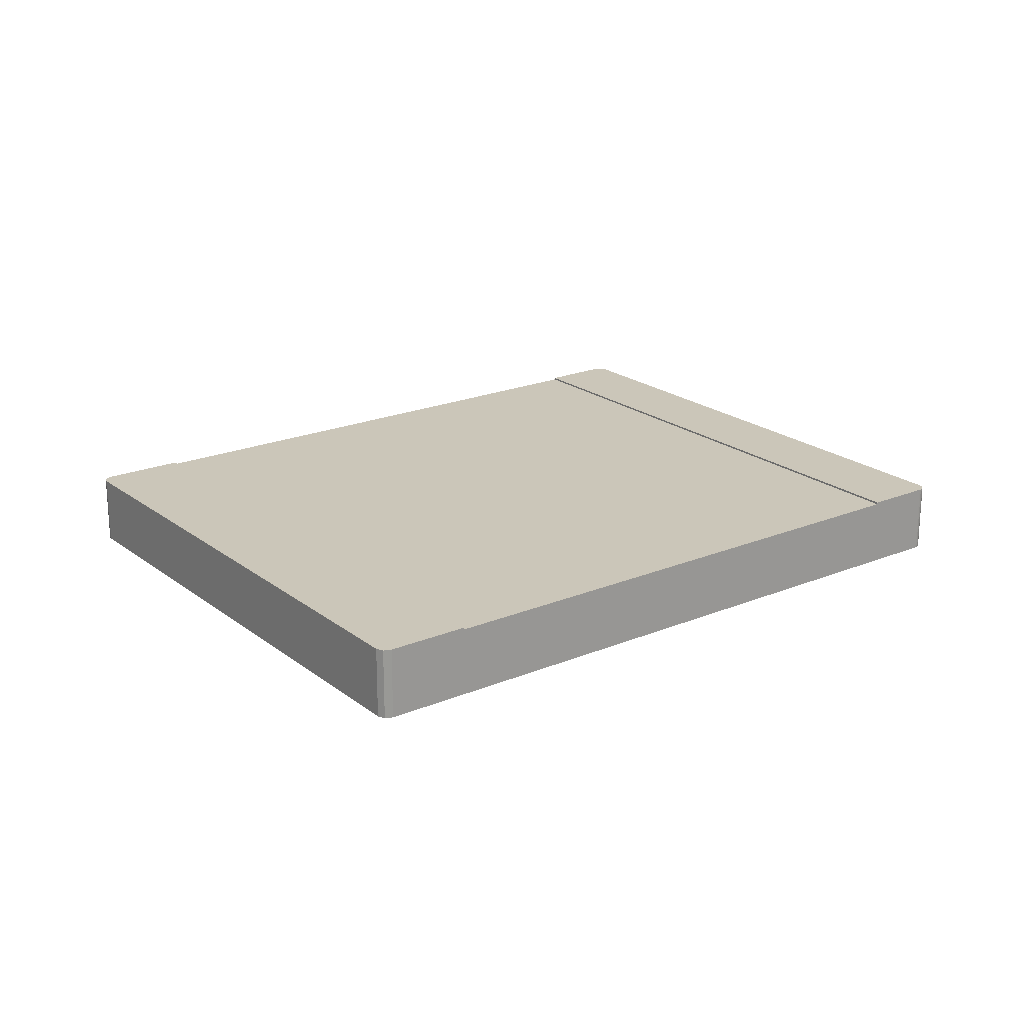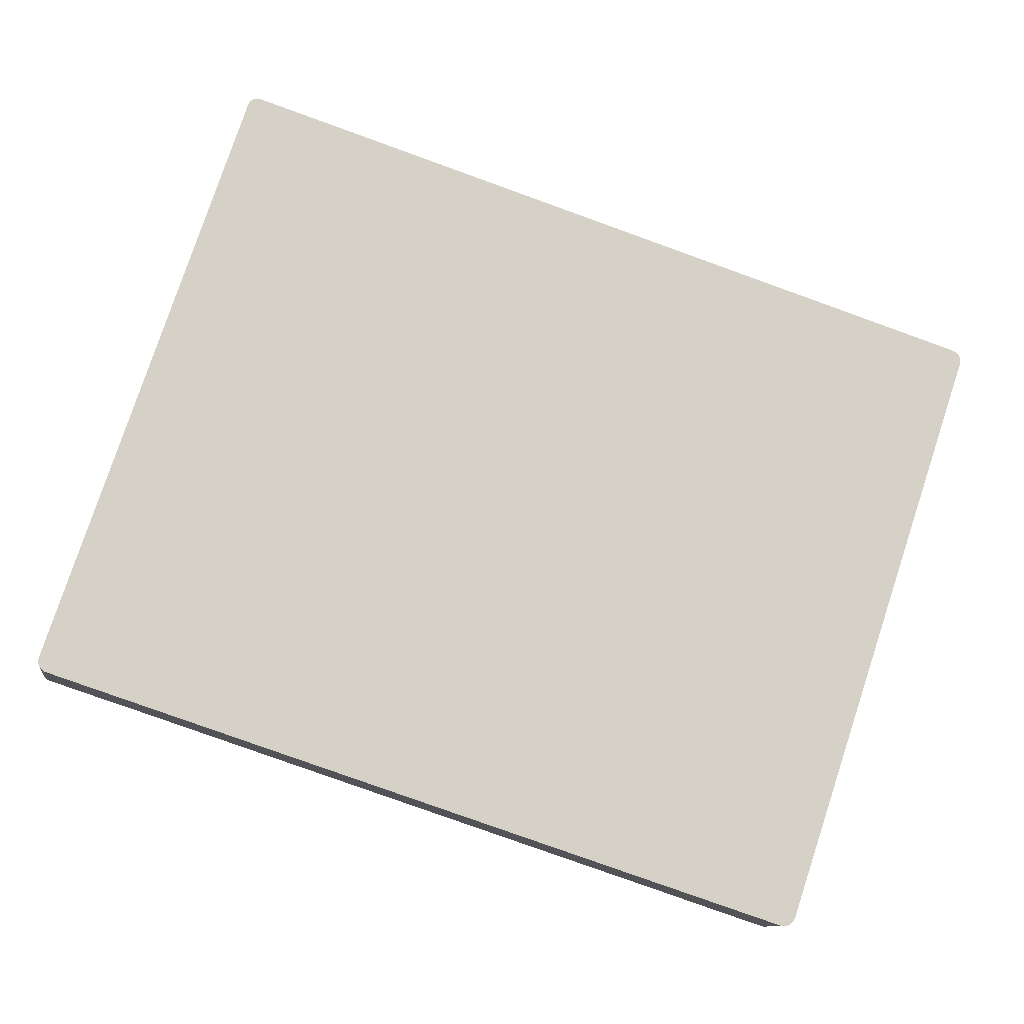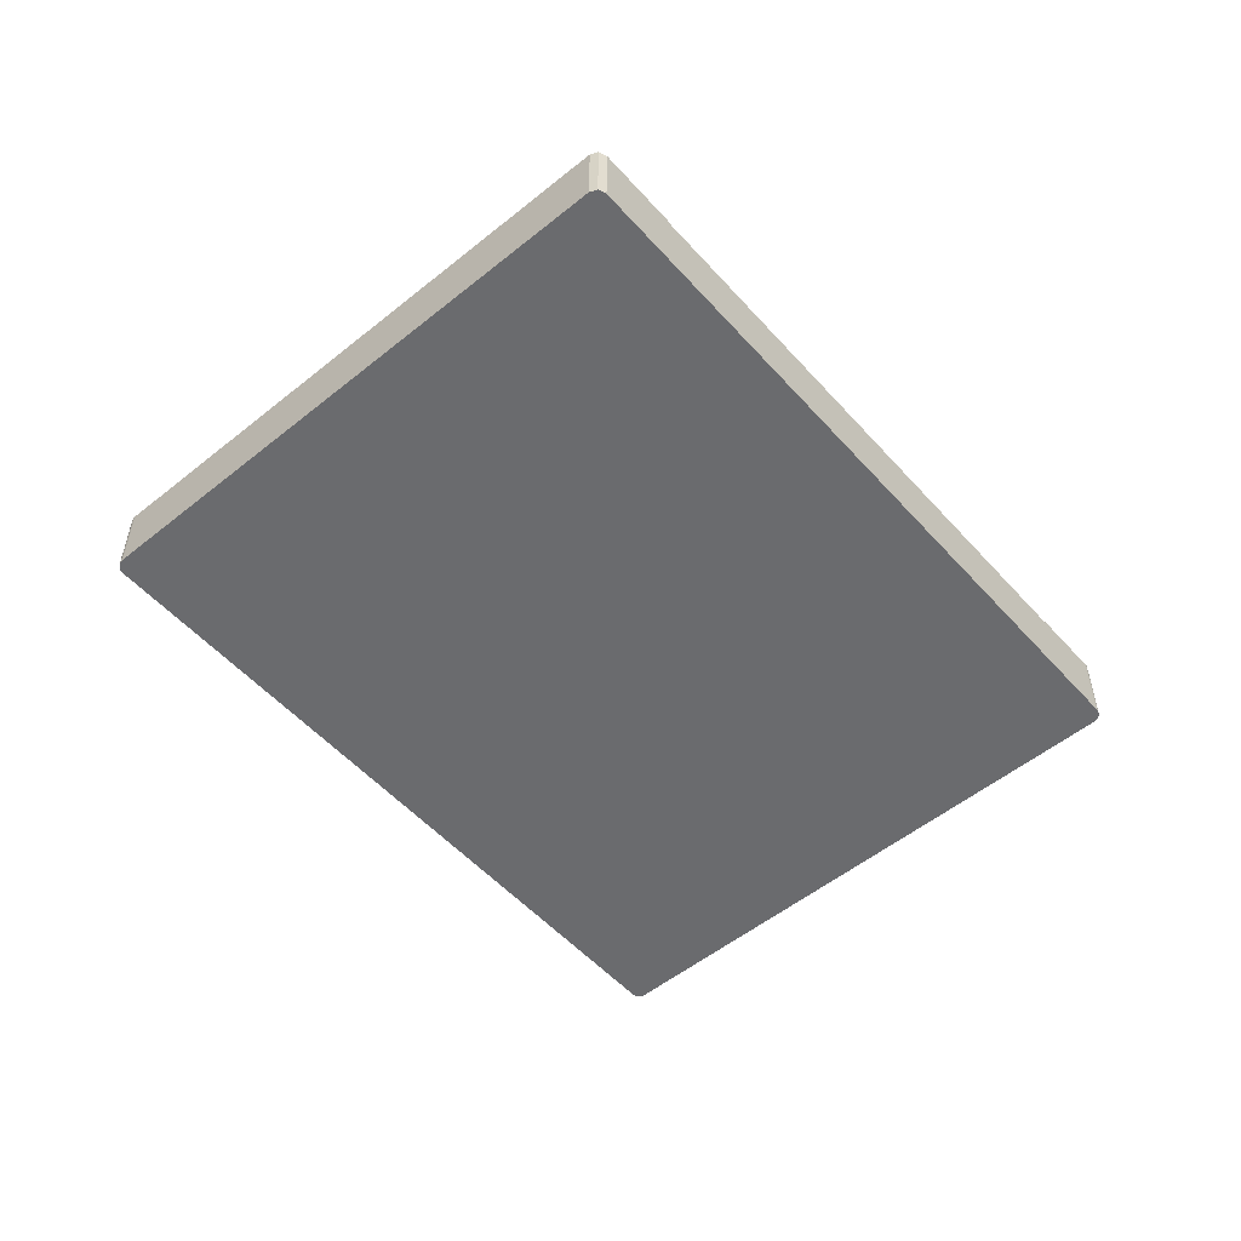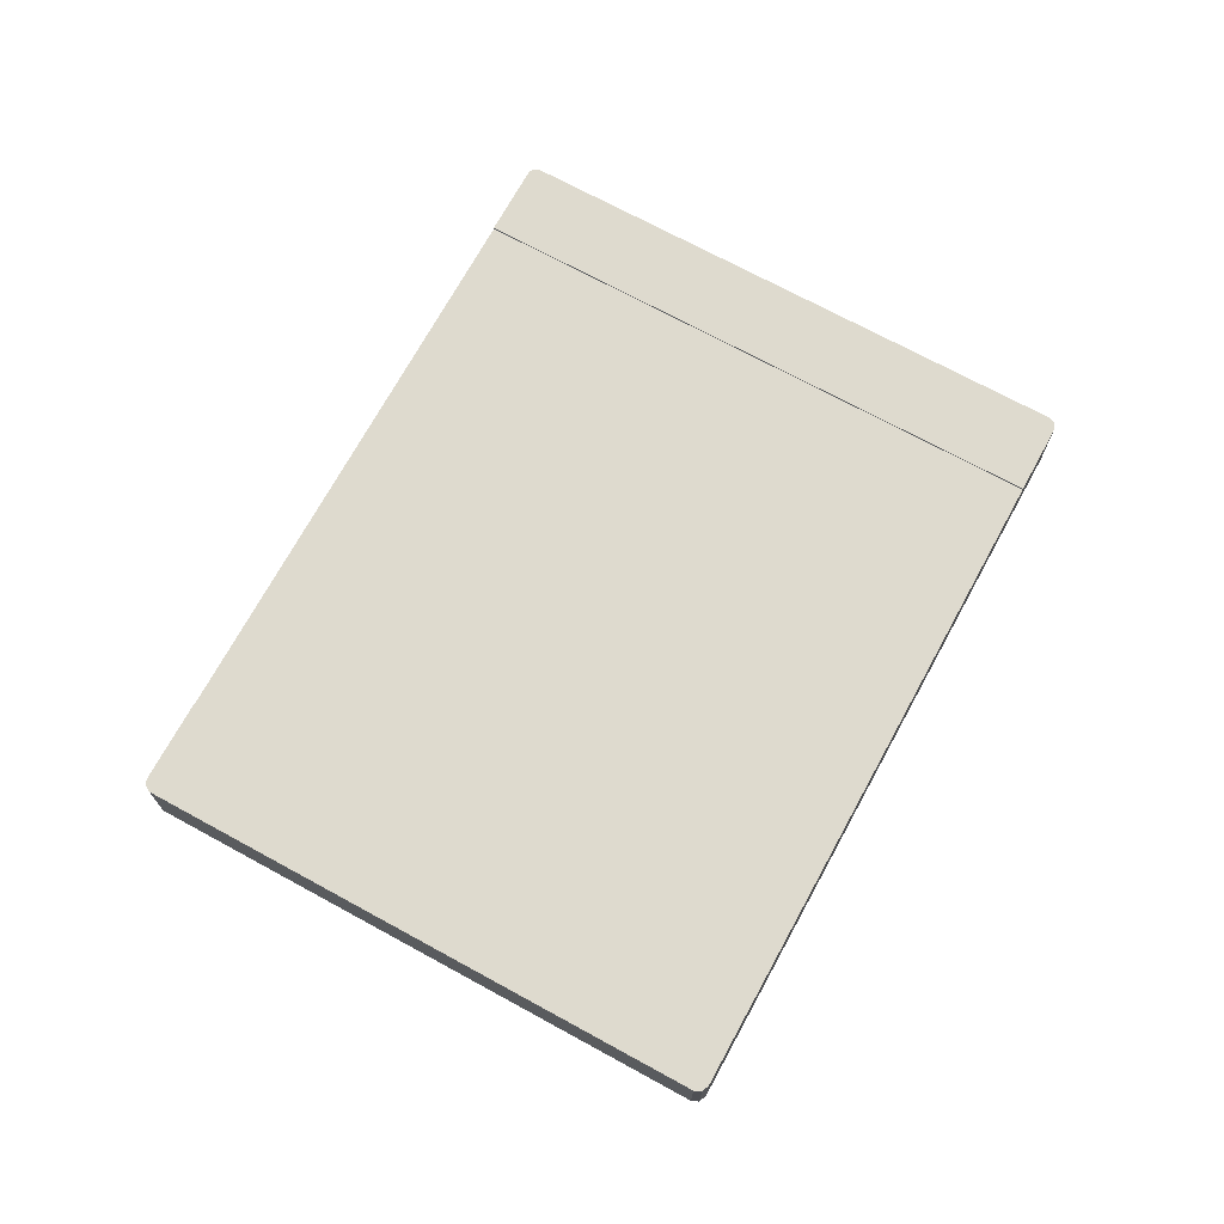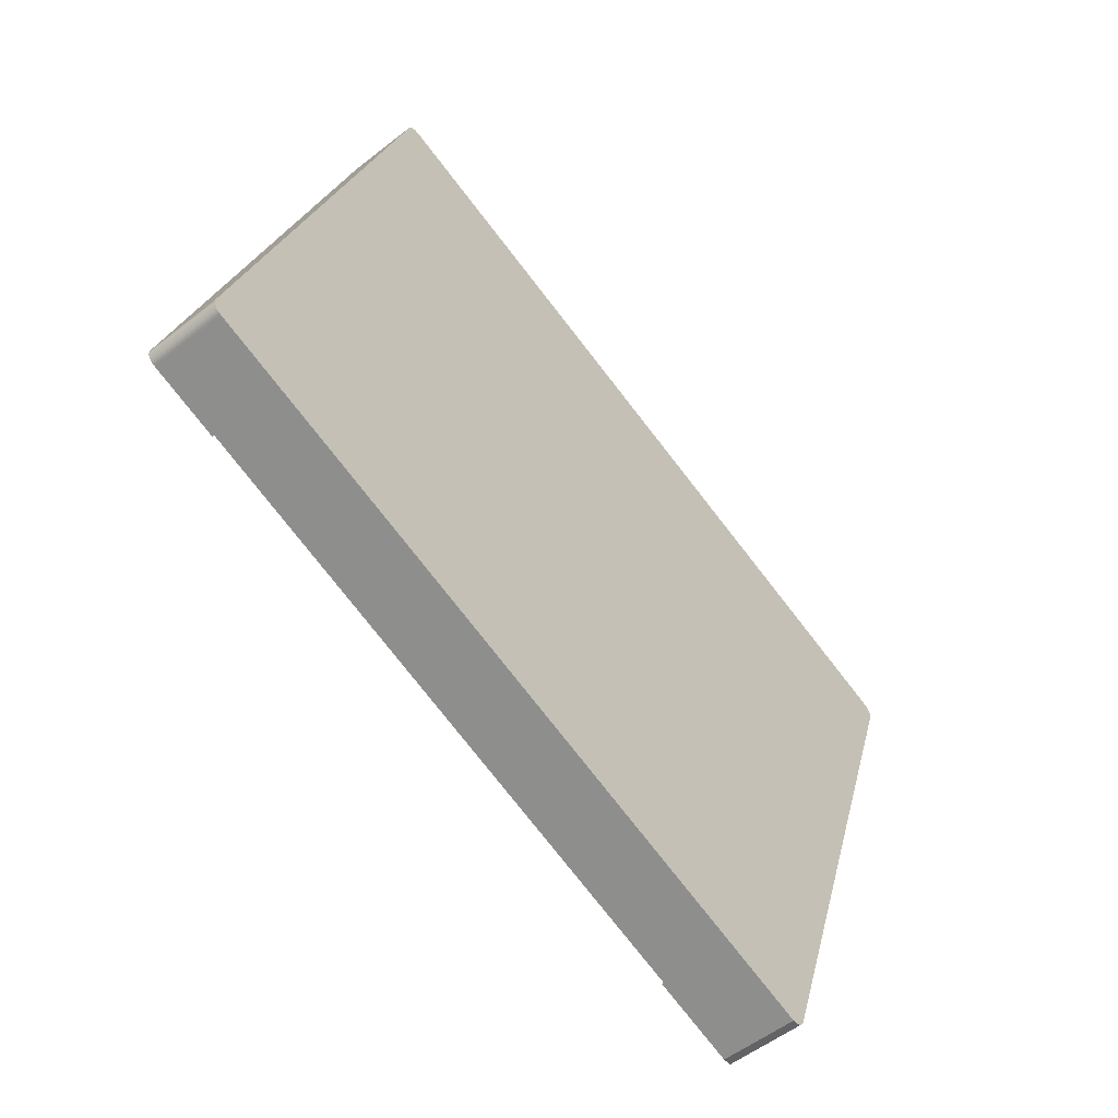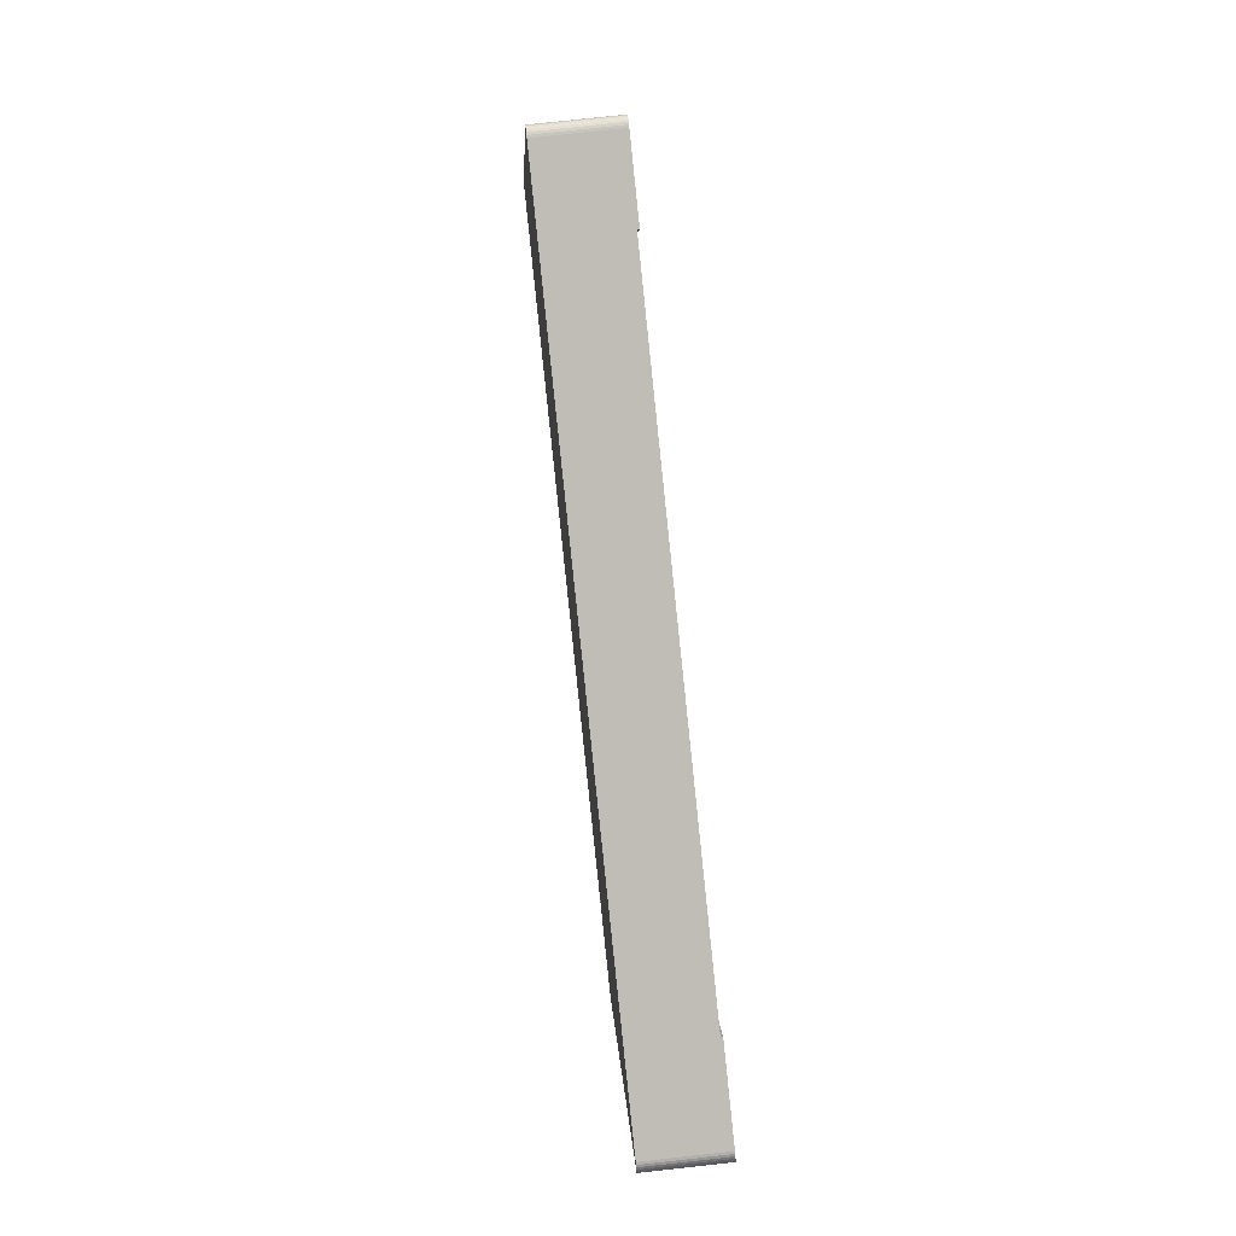
<metadata>
{"format":"obj","ext":"obj","renderer":"f3d","projection":"perspective","resolution":1024,"background":"white","views":[{"elev":21.0,"azim":161.7,"up":"+Y"},{"elev":-10.5,"azim":-7.8,"up":"+Z"},{"elev":-53.4,"azim":149.1,"up":"+Y"},{"elev":71.2,"azim":137.0,"up":"+Y"},{"elev":-53.1,"azim":-49.7,"up":"+Z"},{"elev":76.5,"azim":83.7,"up":"+Z"}]}
</metadata>
<code>
v  96.87 11.2 -33.59
v  110.6 11.2 -37.67
v  109.3 11.2 -37.74
v  126.3 11.2 55.02
v  111.4 11.2 -36.74
v  139.8 11.2 48.73
v  139.9 11.2 49.05
v  139.9 11.2 49.38
v  139.8 11.2 49.7
v  139.7 11.2 50
v  139.5 11.2 50.3
v  139.3 11.2 50.55
v  139 11.2 50.75
v  138.7 11.2 50.9
v  126.3 -3.369e-15 55.02
v  138.7 -3.116e-15 50.9
v  139 -3.108e-15 50.75
v  139.3 -3.095e-15 50.55
v  139.5 -3.08e-15 50.3
v  139.7 -3.062e-15 50
v  139.8 -3.043e-15 49.7
v  139.9 -3.023e-15 49.38
v  139.9 -3.004e-15 49.05
v  139.8 -2.984e-15 48.73
v  111.4 2.25e-15 -36.74
v  110.6 2.307e-15 -37.67
v  109.3 2.311e-15 -37.74
v  96.87 2.057e-15 -33.59
v  40.94 10.9 83.26
v  11.91 10.9 -5.344
v  11.57 10.9 -5.232
v  96.87 10.9 -33.59
v  119.4 10.9 57.3
v  126.3 10.9 55.02
v  40.94 -5.098e-15 83.26
v  119.4 -3.509e-15 57.3
v  11.91 3.272e-16 -5.344
v  11.57 3.204e-16 -5.232
v  1.212 11.2 -1.786
v  40.94 11.2 83.26
v  11.57 11.2 -5.232
v  0.932 11.2 -1.677
v  0.677 11.2 -1.52
v  0.452 11.2 -1.32
v  0.267 11.2 -1.084
v  0.097 11.2 -0.746
v  0.007 11.2 -0.379
v  0 11.2 6.858e-16
v  0.078 11.2 0.37
v  11.91 11.2 35.96
v  28.4 11.2 85.56
v  28.49 11.2 85.88
v  28.64 11.2 86.17
v  28.86 11.2 86.41
v  29.11 11.2 86.61
v  29.43 11.2 86.76
v  29.76 11.2 86.83
v  30.1 11.2 86.82
v  30.43 11.2 86.74
v  28.4 -5.239e-15 85.56
v  11.91 -2.202e-15 35.96
v  0.078 -2.266e-17 0.37
v  28.49 -5.258e-15 85.88
v  0.097 4.568e-17 -0.746
v  0.007 2.321e-17 -0.379
v  0 0 0
v  28.64 -5.276e-15 86.17
v  28.86 -5.291e-15 86.41
v  29.11 -5.304e-15 86.61
v  29.43 -5.312e-15 86.76
v  29.76 -5.317e-15 86.83
v  30.1 -5.316e-15 86.82
v  30.43 -5.311e-15 86.74
v  1.212 1.094e-16 -1.786
v  0.932 1.027e-16 -1.677
v  0.677 9.307e-17 -1.52
v  0.452 8.083e-17 -1.32
v  0.267 6.638e-17 -1.084
g defaultobject
f 1 2 3
f 2 1 4
f 2 4 5
f 5 4 6
f 6 4 7
f 7 4 8
f 8 4 9
f 9 4 10
f 10 4 11
f 11 4 12
f 12 4 13
f 13 4 14
f 15 14 4
f 14 15 16
f 16 13 14
f 13 16 17
f 17 12 13
f 12 17 18
f 18 11 12
f 11 18 19
f 19 10 11
f 10 19 20
f 20 9 10
f 9 20 21
f 21 8 9
f 8 21 22
f 22 7 8
f 7 22 23
f 23 6 7
f 6 23 24
f 24 5 6
f 5 24 25
f 25 2 5
f 2 25 26
f 26 3 2
f 3 26 27
f 27 1 3
f 1 27 28
f 28 4 1
f 4 28 15
f 26 28 27
f 28 26 15
f 15 26 25
f 15 25 24
f 15 24 23
f 15 23 22
f 15 22 21
f 15 21 20
f 15 20 19
f 15 19 18
f 15 18 17
f 15 17 16
f 29 30 31
f 30 29 32
f 32 29 33
f 32 33 34
f 35 33 29
f 33 35 36
f 33 36 34
f 34 36 15
f 15 32 34
f 32 15 28
f 28 30 32
f 30 28 37
f 30 37 31
f 31 37 38
f 38 29 31
f 29 38 35
f 36 28 15
f 28 36 35
f 28 35 37
f 37 35 38
f 39 40 41
f 40 39 42
f 40 42 43
f 40 43 44
f 40 44 45
f 40 45 46
f 40 46 47
f 40 47 48
f 40 48 49
f 40 49 50
f 40 50 51
f 40 51 52
f 40 52 53
f 40 53 54
f 40 54 55
f 40 55 56
f 40 56 57
f 40 57 58
f 40 58 59
f 50 60 51
f 60 50 61
f 61 50 49
f 61 49 62
f 60 52 51
f 52 60 63
f 64 47 46
f 47 64 65
f 65 48 47
f 48 65 66
f 66 49 48
f 49 66 62
f 63 53 52
f 53 63 67
f 67 54 53
f 54 67 68
f 68 55 54
f 55 68 69
f 69 56 55
f 56 69 70
f 70 57 56
f 57 70 71
f 71 58 57
f 58 71 72
f 72 59 58
f 59 72 73
f 73 40 59
f 40 73 35
f 35 41 40
f 41 35 38
f 38 39 41
f 39 38 74
f 74 42 39
f 42 74 75
f 75 43 42
f 43 75 76
f 76 44 43
f 44 76 77
f 77 45 44
f 45 77 78
f 78 46 45
f 46 78 64
f 38 75 74
f 75 38 76
f 76 38 77
f 77 38 35
f 77 35 78
f 78 35 64
f 64 35 65
f 65 35 66
f 66 35 62
f 62 35 61
f 61 35 60
f 60 35 63
f 63 35 67
f 67 35 68
f 68 35 69
f 69 35 70
f 70 35 71
f 71 35 72
f 72 35 73

</code>
